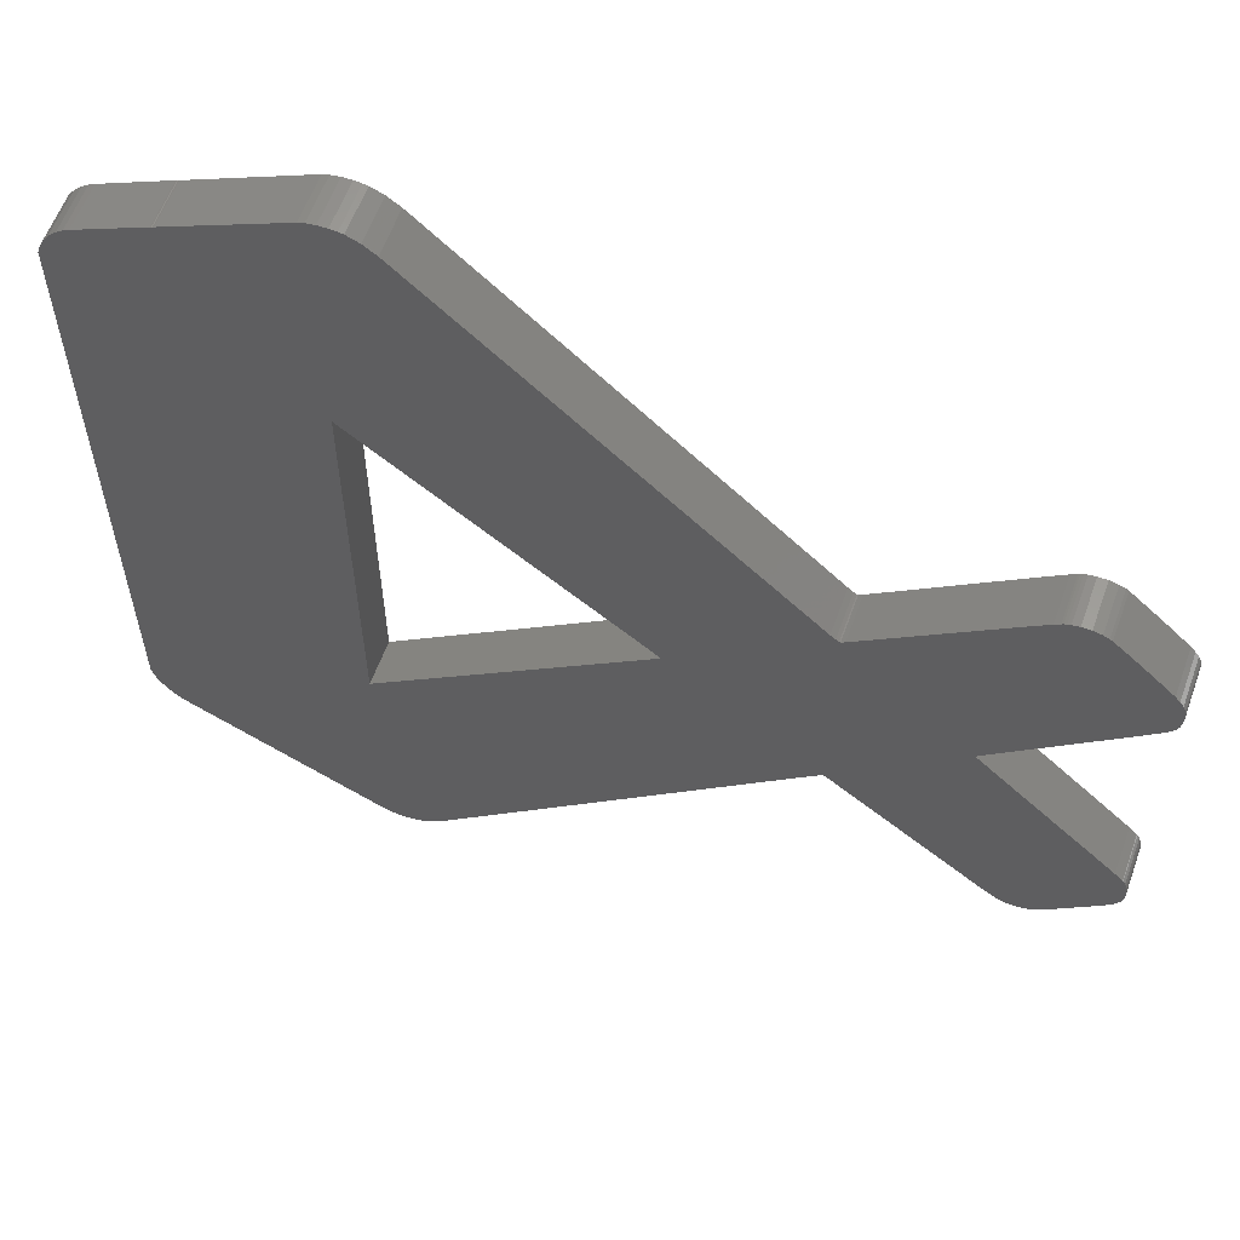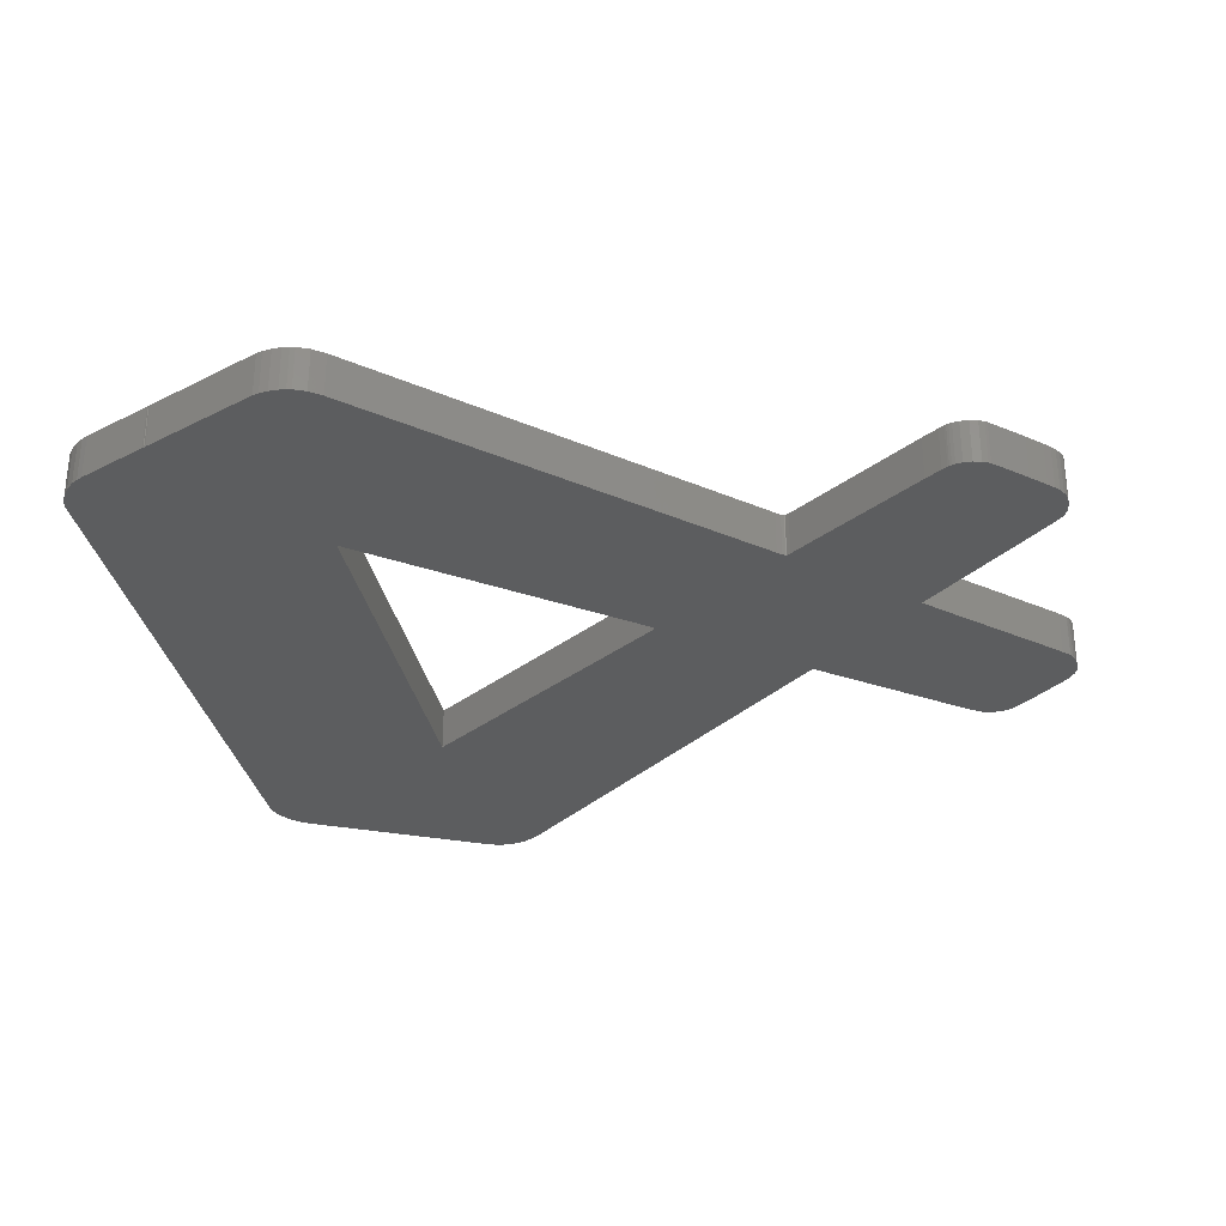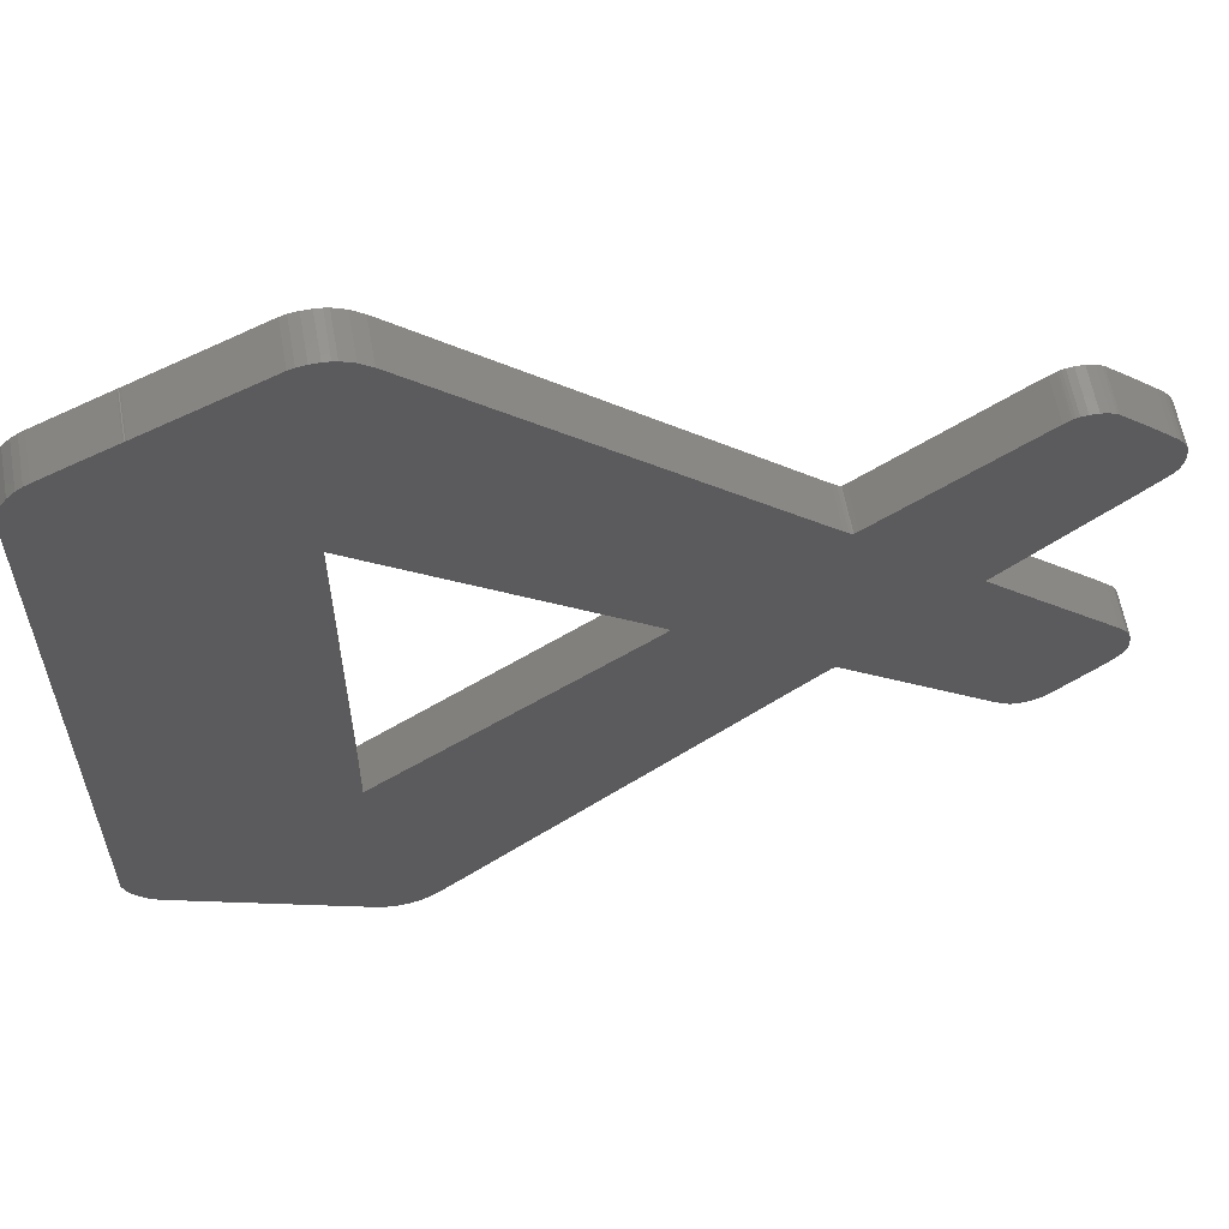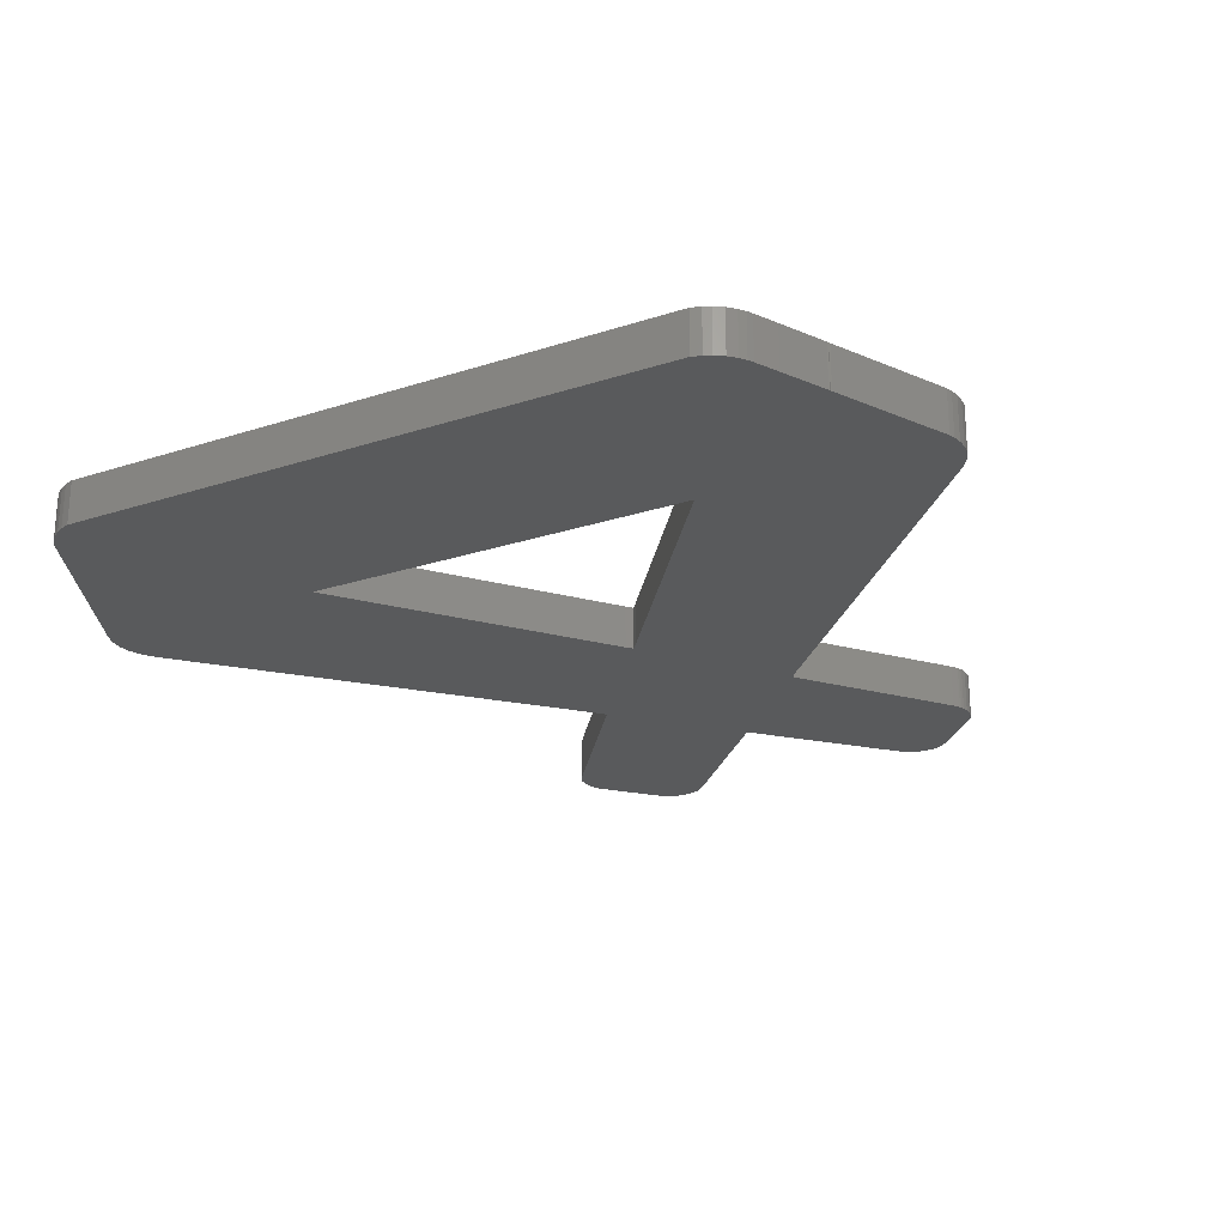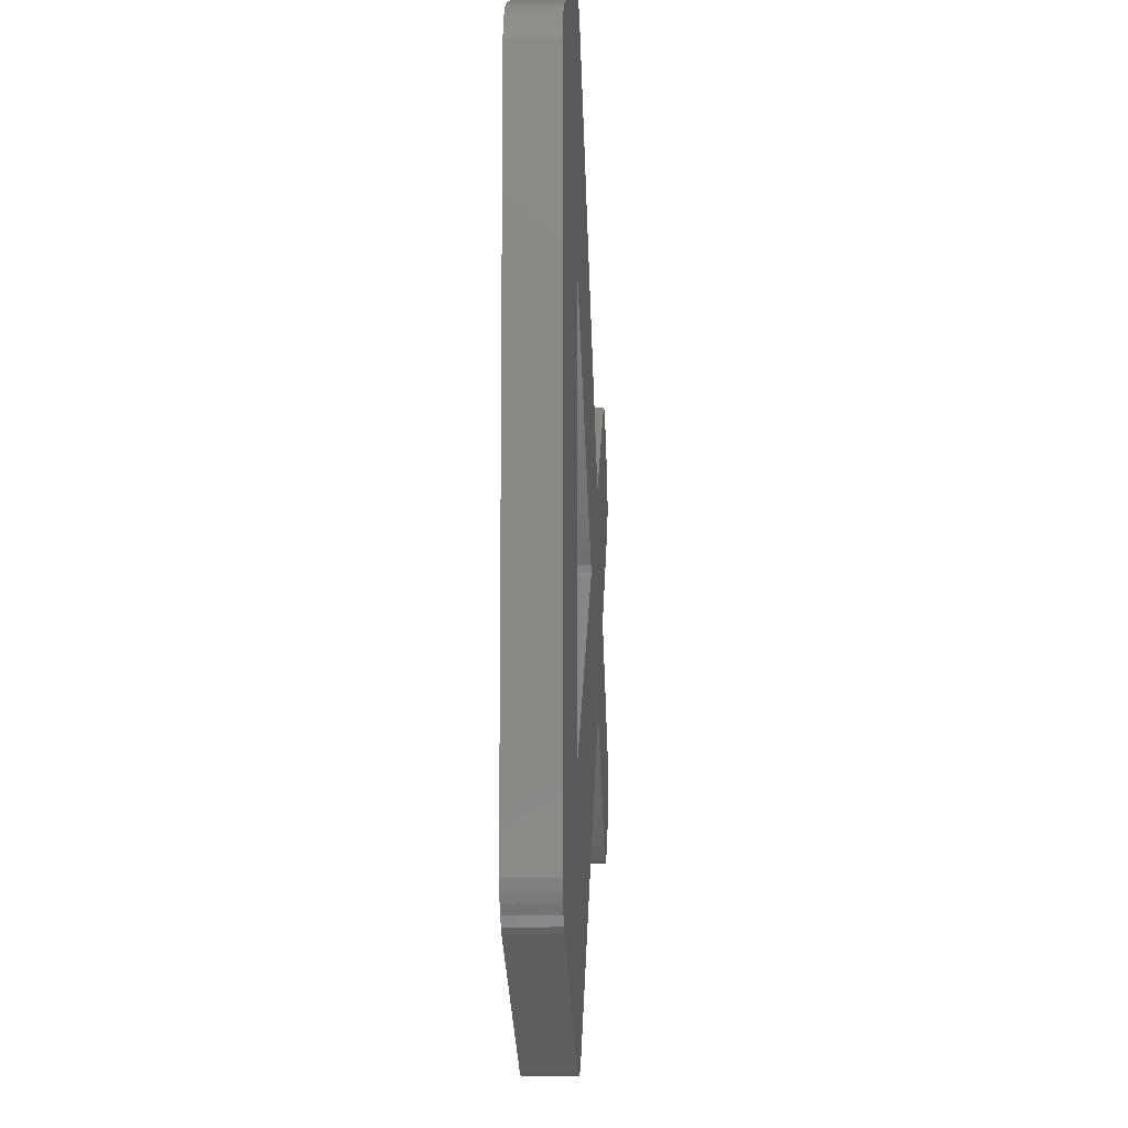
<metadata>
{"format":"stl","ext":"stl","renderer":"f3d","projection":"perspective","resolution":1024,"background":"white","views":[{"elev":59.6,"azim":-160.2,"up":"+Y"},{"elev":-31.1,"azim":-169.4,"up":"+Z"},{"elev":60.6,"azim":169.9,"up":"+Y"},{"elev":-24.1,"azim":118.6,"up":"+Z"},{"elev":-11.1,"azim":93.0,"up":"+Y"}]}
</metadata>
<code>
# stl→obj: 242 verts, 484 faces
v 4.735 -10.07 0
v 4.651 -10.08 0
v 4.82 -10.06 0
v 4.585 -10.08 0
v 4.911 -10.03 0
v 5.018 -9.989 0
v 3.821 -9.835 0
v 3.619 -9.671 0
v 5.146 -9.934 0
v 9.847 -7.283 0
v 9.269 -7.94 0
v 9.921 -7.07 0
v 9.465 -7.807 0
v 9.32 -7.911 0
v 9.632 -7.64 0
v 9.769 -7.445 0
v 9.063 -8.044 0
v 4.911 -4.615 0
v 7.668 8.56 0
v 4.911 4.458 0
v 7.621 8.576 0
v 8.686 8.068 0
v 9.636 7.476 0
v 9.205 7.814 0
v 9.47 7.643 0
v 9.33 7.746 0
v 9.77 7.281 0
v 9.849 7.12 0
v 9.921 6.909 0
v 4.848 4.408 0
v -4.039 2.495 0
v 3.685 9.574 0
v 7.639 8.576 0
v 7.593 8.593 0
v 5.017 9.835 0
v 4.685 9.912 0
v 4.482 9.917 0
v 3.952 9.766 0
v 4.88 9.879 0
v 4.329 9.901 0
v 4.225 9.881 0
v -4.185 -2.541 0
v -1.02 -0.08473 0
v -4.138 -2.576 0
v -4.232 2.358 0
v -4.216 -2.525 0
v -6.864 -0.08332 0
v -4.236 -2.524 0
v -4.316 2.418 0
v -9.96 2.799 0
v -10.01 2.88 0
v -9.937 2.768 0
v -8.073 5.111 0
v -7.642 4.939 0
v -8.265 5.108 0
v -7.801 5.043 0
v -7.763 5.02 0
v -7.853 5.066 0
v -7.923 5.088 0
v -8.622 4.974 0
v -8.569 5.011 0
v -8.447 5.066 0
v -8.96 4.679 0
v -7.289 4.679 0
v -9.343 4.333 0
v -10.08 3.398 0
v -10.07 3.478 0
v -10.05 3.545 0
v -10 3.651 0
v -10.08 3.237 0
v -9.926 3.765 0
v -9.829 3.877 0
v -10.05 2.993 0
v -9.823 2.652 0
v -10.07 3.121 0
v -9.688 4.012 0
v -9.354 2.212 0
v -6.936 -0.007061 0
v -4.25 -2.529 0
v -8.622 -5.133 0
v -8.797 -4.984 0
v -7.652 -5.102 0
v -8.231 -5.273 0
v -7.788 -5.189 0
v -8.134 -5.279 0
v -10.08 -3.559 0
v -10.05 -3.706 0
v -10.07 -3.639 0
v -10.01 -3.041 0
v -9.96 -2.96 0
v -10.05 -3.154 0
v -9.777 -2.767 0
v -9.943 -2.935 0
v -10.07 -3.282 0
v -10.08 -3.398 0
v -10 -3.812 0
v -9.926 -3.926 0
v -9.829 -4.038 0
v -9.778 -4.088 0
v -9.531 -4.32 0
v -9.489 -2.495 0
v -9.15 -4.669 0
v -8.012 -5.269 0
v -8.496 -5.205 0
v -8.579 -5.165 0
v -8.367 -5.249 0
v -7.842 -5.217 0
v -7.888 -5.238 0
v -7.931 -5.253 0
v -7.462 -4.967 0
v -7.61 -0.7739 0
v -4.066 -2.635 0
v -3.648 -3.014 0
v -0.8818 -0.2005 0
v -4.206 2.365 0
v 4.062 -9.98 0
v 4.498 -10.08 0
v 4.301 -10.06 0
v -0.8705 0.05084 0
v -1.02 -0.07485 0
v -4.145 2.406 0
v 4.82 -10.06 1
v 4.651 -10.08 1
v 4.735 -10.07 1
v 4.911 -10.03 1
v 4.585 -10.08 1
v 5.018 -9.989 1
v 5.146 -9.934 1
v 3.619 -9.671 1
v 3.821 -9.835 1
v 9.921 -7.07 1
v 9.269 -7.94 1
v 9.847 -7.283 1
v 9.32 -7.911 1
v 9.465 -7.807 1
v 9.632 -7.64 1
v 9.769 -7.445 1
v 9.063 -8.044 1
v 4.911 -4.615 1
v 7.621 8.576 1
v 4.911 4.458 1
v 7.668 8.56 1
v 8.686 8.068 1
v 9.47 7.643 1
v 9.205 7.814 1
v 9.636 7.476 1
v 9.33 7.746 1
v 9.77 7.281 1
v 9.849 7.12 1
v 9.921 6.909 1
v 3.685 9.574 1
v -4.039 2.495 1
v 4.848 4.408 1
v 7.639 8.576 1
v 5.017 9.835 1
v 7.593 8.593 1
v 4.685 9.912 1
v 3.952 9.766 1
v 4.482 9.917 1
v 4.88 9.879 1
v 4.329 9.901 1
v 4.225 9.881 1
v -4.138 -2.576 1
v -1.02 -0.08473 1
v -4.185 -2.541 1
v -4.216 -2.525 1
v -4.232 2.358 1
v -4.236 -2.524 1
v -6.864 -0.08332 1
v -4.316 2.418 1
v -9.937 2.768 1
v -10.01 2.88 1
v -9.96 2.799 1
v -8.265 5.108 1
v -7.642 4.939 1
v -8.073 5.111 1
v -7.853 5.066 1
v -7.763 5.02 1
v -7.801 5.043 1
v -7.923 5.088 1
v -8.447 5.066 1
v -8.569 5.011 1
v -8.622 4.974 1
v -8.96 4.679 1
v -7.289 4.679 1
v -9.343 4.333 1
v -10.05 3.545 1
v -10.07 3.478 1
v -10.08 3.398 1
v -10 3.651 1
v -10.08 3.237 1
v -9.926 3.765 1
v -9.829 3.877 1
v -10.05 2.993 1
v -9.823 2.652 1
v -10.07 3.121 1
v -9.688 4.012 1
v -9.354 2.212 1
v -6.936 -0.007061 1
v -4.25 -2.529 1
v -7.652 -5.102 1
v -8.797 -4.984 1
v -8.622 -5.133 1
v -8.134 -5.279 1
v -7.788 -5.189 1
v -8.231 -5.273 1
v -10.07 -3.639 1
v -10.05 -3.706 1
v -10.08 -3.559 1
v -10.05 -3.154 1
v -9.96 -2.96 1
v -10.01 -3.041 1
v -9.943 -2.935 1
v -9.777 -2.767 1
v -10.07 -3.282 1
v -10.08 -3.398 1
v -10 -3.812 1
v -9.926 -3.926 1
v -9.829 -4.038 1
v -9.778 -4.088 1
v -9.531 -4.32 1
v -9.489 -2.495 1
v -9.15 -4.669 1
v -8.012 -5.269 1
v -8.579 -5.165 1
v -8.496 -5.205 1
v -8.367 -5.249 1
v -7.842 -5.217 1
v -7.888 -5.238 1
v -7.931 -5.253 1
v -7.462 -4.967 1
v -7.61 -0.7739 1
v -4.066 -2.635 1
v -3.648 -3.014 1
v -0.8818 -0.2005 1
v -4.206 2.365 1
v 4.062 -9.98 1
v 4.301 -10.06 1
v 4.498 -10.08 1
v -0.8705 0.05084 1
v -4.145 2.406 1
v -1.02 -0.07485 1
f 1 2 3
f 2 4 5
f 2 5 3
f 5 4 6
f 7 8 9
f 10 11 12
f 13 14 11
f 15 13 11
f 16 15 10
f 10 15 11
f 12 11 17
f 18 12 17
f 19 20 21
f 19 22 20
f 23 24 25
f 25 24 26
f 23 27 24
f 24 27 28
f 29 24 28
f 29 22 24
f 30 31 32
f 21 33 19
f 34 20 35
f 35 20 32
f 36 35 32
f 37 36 38
f 35 36 39
f 40 37 38
f 41 40 38
f 38 36 32
f 21 20 34
f 22 29 20
f 42 43 44
f 45 43 46
f 47 45 48
f 47 49 45
f 50 51 52
f 53 54 55
f 56 57 58
f 58 57 59
f 59 57 53
f 53 57 54
f 60 61 62
f 55 60 62
f 55 54 60
f 60 54 63
f 63 54 64
f 65 63 64
f 66 67 68
f 69 66 68
f 69 70 66
f 69 71 70
f 70 71 72
f 52 51 73
f 52 73 74
f 74 73 75
f 70 74 75
f 70 72 74
f 74 72 76
f 77 74 76
f 65 77 76
f 65 64 77
f 77 64 78
f 78 64 49
f 47 78 49
f 79 47 48
f 80 81 82
f 83 84 85
f 86 87 88
f 89 90 91
f 92 90 93
f 91 90 94
f 94 90 92
f 95 94 92
f 86 96 87
f 95 96 86
f 95 97 96
f 95 98 97
f 95 92 98
f 98 92 99
f 99 92 100
f 100 92 101
f 102 100 101
f 85 84 103
f 80 104 105
f 80 106 104
f 84 107 103
f 103 107 108
f 32 20 30
f 6 4 7
f 109 103 108
f 106 84 83
f 106 82 84
f 106 80 82
f 82 81 110
f 110 81 102
f 101 110 102
f 101 111 110
f 110 111 79
f 79 111 47
f 48 45 46
f 9 18 17
f 42 46 43
f 112 44 43
f 113 112 43
f 43 114 113
f 43 45 115
f 20 29 18
f 6 7 9
f 7 4 116
f 116 117 118
f 116 4 117
f 31 30 119
f 18 8 113
f 8 18 9
f 18 29 12
f 114 18 113
f 120 115 121
f 43 115 120
f 31 120 121
f 31 119 120
f 122 123 124
f 125 126 123
f 122 125 123
f 127 126 125
f 128 129 130
f 131 132 133
f 132 134 135
f 132 135 136
f 133 136 137
f 132 136 133
f 138 132 131
f 138 131 139
f 140 141 142
f 141 143 142
f 144 145 146
f 147 145 144
f 145 148 146
f 149 148 145
f 149 145 150
f 145 143 150
f 151 152 153
f 142 154 140
f 155 141 156
f 151 141 155
f 151 155 157
f 158 157 159
f 160 157 155
f 158 159 161
f 158 161 162
f 151 157 158
f 156 141 140
f 141 150 143
f 163 164 165
f 166 164 167
f 168 167 169
f 167 170 169
f 171 172 173
f 174 175 176
f 177 178 179
f 180 178 177
f 176 178 180
f 175 178 176
f 181 182 183
f 181 183 174
f 183 175 174
f 184 175 183
f 185 175 184
f 185 184 186
f 187 188 189
f 187 189 190
f 189 191 190
f 191 192 190
f 193 192 191
f 194 172 171
f 195 194 171
f 196 194 195
f 196 195 191
f 195 193 191
f 197 193 195
f 197 195 198
f 197 198 186
f 198 185 186
f 199 185 198
f 170 185 199
f 170 199 169
f 168 169 200
f 201 202 203
f 204 205 206
f 207 208 209
f 210 211 212
f 213 211 214
f 215 211 210
f 214 211 215
f 214 215 216
f 208 217 209
f 209 217 216
f 217 218 216
f 218 219 216
f 219 214 216
f 220 214 219
f 221 214 220
f 222 214 221
f 222 221 223
f 224 205 204
f 225 226 203
f 226 227 203
f 224 228 205
f 229 228 224
f 153 141 151
f 130 126 127
f 229 224 230
f 206 205 227
f 205 201 227
f 201 203 227
f 231 202 201
f 223 202 231
f 223 231 222
f 231 232 222
f 200 232 231
f 169 232 200
f 166 167 168
f 138 139 128
f 164 166 165
f 164 163 233
f 164 233 234
f 234 235 164
f 236 167 164
f 139 150 141
f 128 130 127
f 237 126 130
f 238 239 237
f 239 126 237
f 240 153 152
f 234 129 139
f 128 139 129
f 131 150 139
f 234 139 235
f 241 236 242
f 242 236 164
f 241 242 152
f 242 240 152
f 1 123 2
f 1 124 123
f 3 124 1
f 3 122 124
f 5 122 3
f 5 125 122
f 6 125 5
f 6 127 125
f 9 127 6
f 9 128 127
f 17 128 9
f 17 138 128
f 11 138 17
f 11 132 138
f 14 132 11
f 14 134 132
f 13 134 14
f 13 135 134
f 15 135 13
f 15 136 135
f 16 136 15
f 16 137 136
f 10 137 16
f 10 133 137
f 12 133 10
f 12 131 133
f 29 131 12
f 29 150 131
f 28 150 29
f 28 149 150
f 27 149 28
f 27 148 149
f 23 148 27
f 23 146 148
f 25 146 23
f 25 144 146
f 26 144 25
f 26 147 144
f 24 147 26
f 24 145 147
f 22 145 24
f 22 143 145
f 19 143 22
f 19 142 143
f 33 142 19
f 33 154 142
f 21 154 33
f 21 140 154
f 34 140 21
f 34 156 140
f 35 156 34
f 35 155 156
f 39 155 35
f 39 160 155
f 36 160 39
f 36 157 160
f 37 157 36
f 37 159 157
f 40 159 37
f 40 161 159
f 41 161 40
f 41 162 161
f 38 162 41
f 38 158 162
f 32 158 38
f 32 151 158
f 31 151 32
f 31 152 151
f 121 152 31
f 121 241 152
f 115 241 121
f 115 236 241
f 45 236 115
f 45 167 236
f 49 167 45
f 49 170 167
f 64 170 49
f 64 185 170
f 54 185 64
f 54 175 185
f 57 175 54
f 57 178 175
f 56 178 57
f 56 179 178
f 58 179 56
f 58 177 179
f 59 177 58
f 59 180 177
f 53 180 59
f 53 176 180
f 55 176 53
f 55 174 176
f 62 174 55
f 62 181 174
f 61 181 62
f 61 182 181
f 60 182 61
f 60 183 182
f 63 183 60
f 63 184 183
f 65 184 63
f 65 186 184
f 76 186 65
f 76 197 186
f 72 197 76
f 72 193 197
f 71 193 72
f 71 192 193
f 69 192 71
f 69 190 192
f 68 190 69
f 68 187 190
f 67 187 68
f 67 188 187
f 66 188 67
f 66 189 188
f 70 189 66
f 70 191 189
f 75 191 70
f 75 196 191
f 73 196 75
f 73 194 196
f 51 194 73
f 51 172 194
f 50 172 51
f 50 173 172
f 52 173 50
f 52 171 173
f 74 171 52
f 74 195 171
f 77 195 74
f 77 198 195
f 78 198 77
f 78 199 198
f 47 199 78
f 47 169 199
f 111 169 47
f 111 232 169
f 101 232 111
f 101 222 232
f 92 222 101
f 92 214 222
f 93 214 92
f 93 213 214
f 90 213 93
f 90 211 213
f 89 211 90
f 89 212 211
f 91 212 89
f 91 210 212
f 94 210 91
f 94 215 210
f 95 215 94
f 95 216 215
f 86 216 95
f 86 209 216
f 88 209 86
f 88 207 209
f 87 207 88
f 87 208 207
f 96 208 87
f 96 217 208
f 97 217 96
f 97 218 217
f 98 218 97
f 98 219 218
f 99 219 98
f 99 220 219
f 100 220 99
f 100 221 220
f 102 221 100
f 102 223 221
f 81 223 102
f 81 202 223
f 80 202 81
f 80 203 202
f 105 203 80
f 105 225 203
f 104 225 105
f 104 226 225
f 106 226 104
f 106 227 226
f 83 227 106
f 83 206 227
f 85 206 83
f 85 204 206
f 103 204 85
f 103 224 204
f 109 224 103
f 109 230 224
f 108 230 109
f 108 229 230
f 107 229 108
f 107 228 229
f 84 228 107
f 84 205 228
f 82 205 84
f 82 201 205
f 110 201 82
f 110 231 201
f 79 231 110
f 79 200 231
f 48 200 79
f 48 168 200
f 46 168 48
f 46 166 168
f 42 166 46
f 42 165 166
f 44 165 42
f 44 163 165
f 112 163 44
f 112 233 163
f 113 233 112
f 113 234 233
f 8 234 113
f 8 129 234
f 7 129 8
f 7 130 129
f 116 130 7
f 116 237 130
f 118 237 116
f 118 238 237
f 117 238 118
f 117 239 238
f 4 239 117
f 4 126 239
f 2 126 4
f 2 123 126
f 114 235 18
f 139 18 235
f 43 164 114
f 235 114 164
f 120 242 43
f 164 43 242
f 119 240 120
f 242 120 240
f 30 153 119
f 240 119 153
f 20 141 30
f 153 30 141
f 18 139 20
f 141 20 139

</code>
